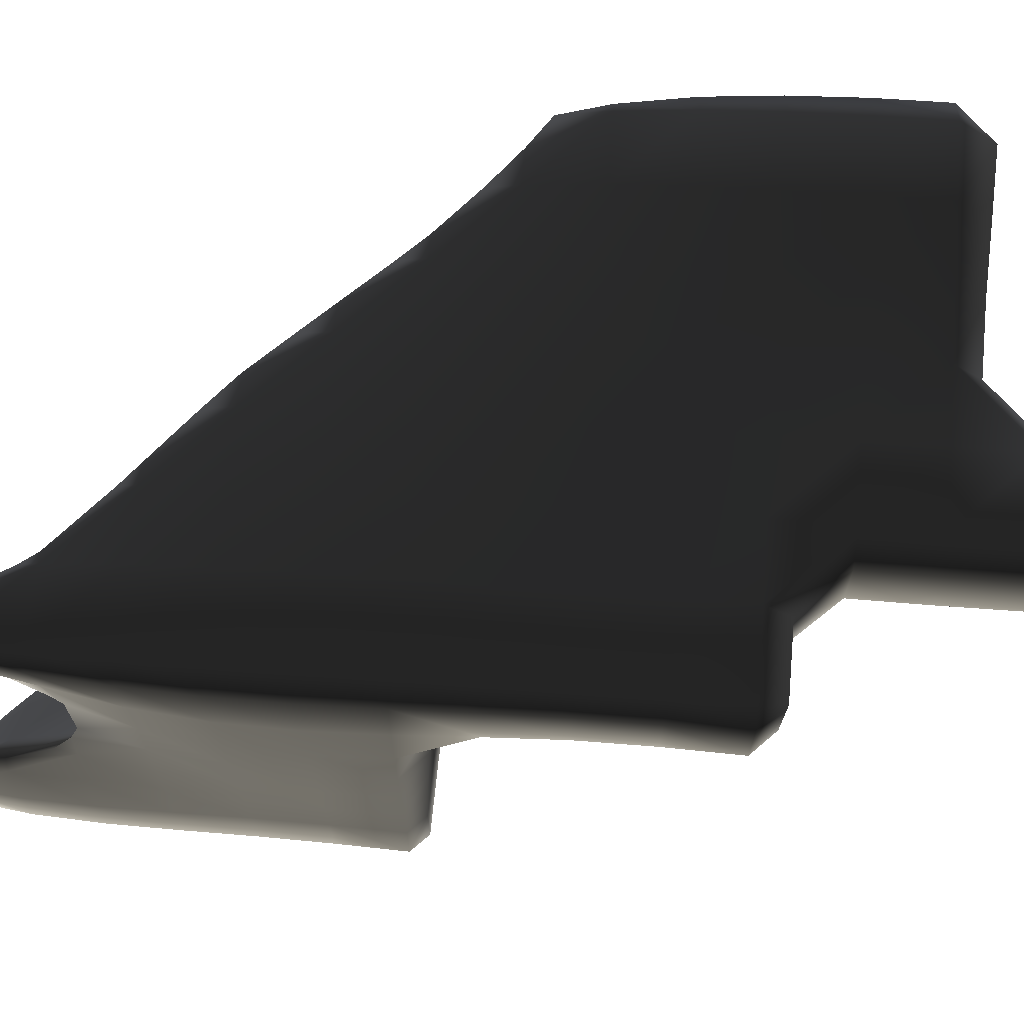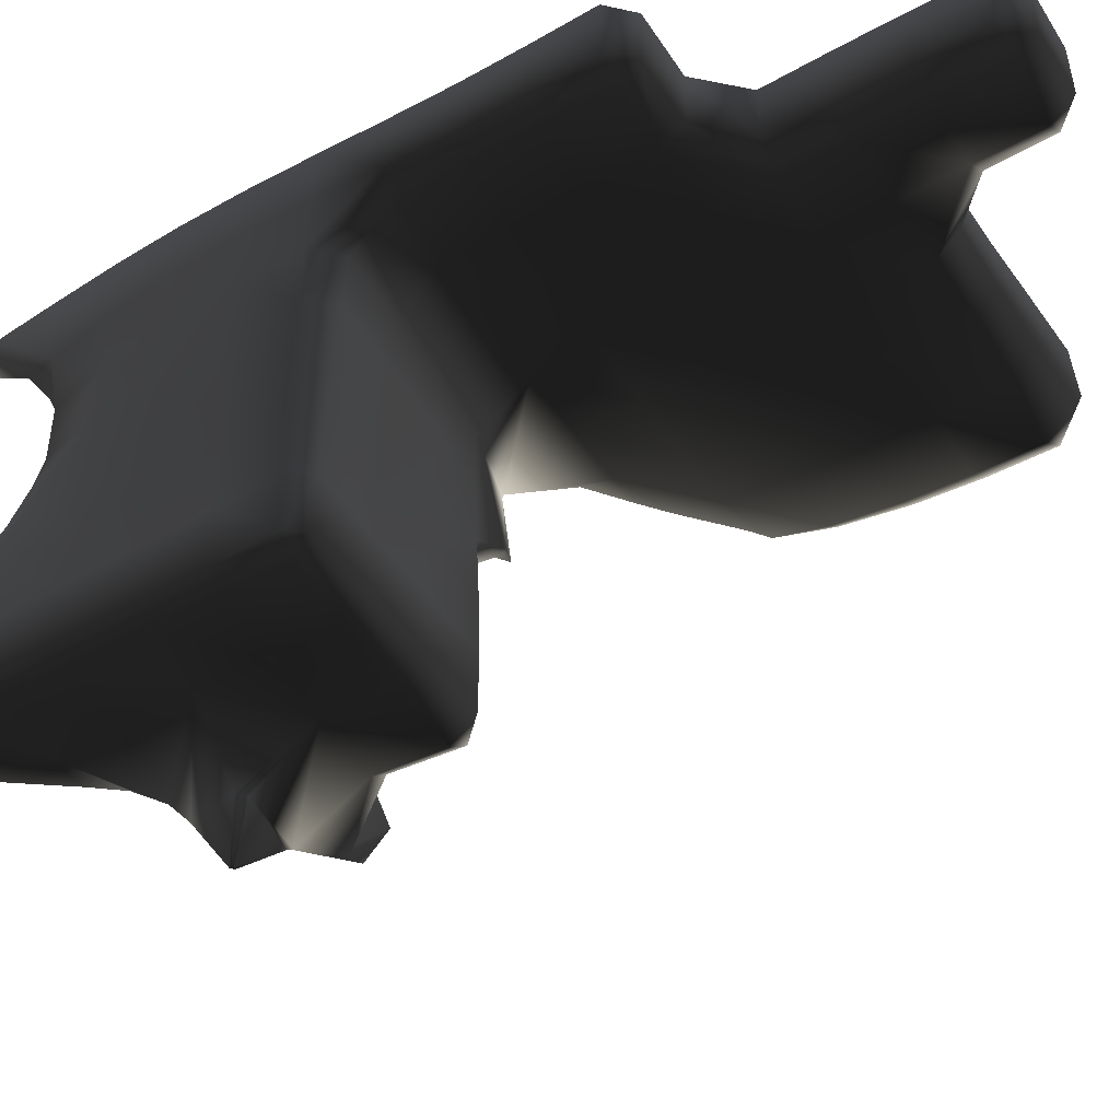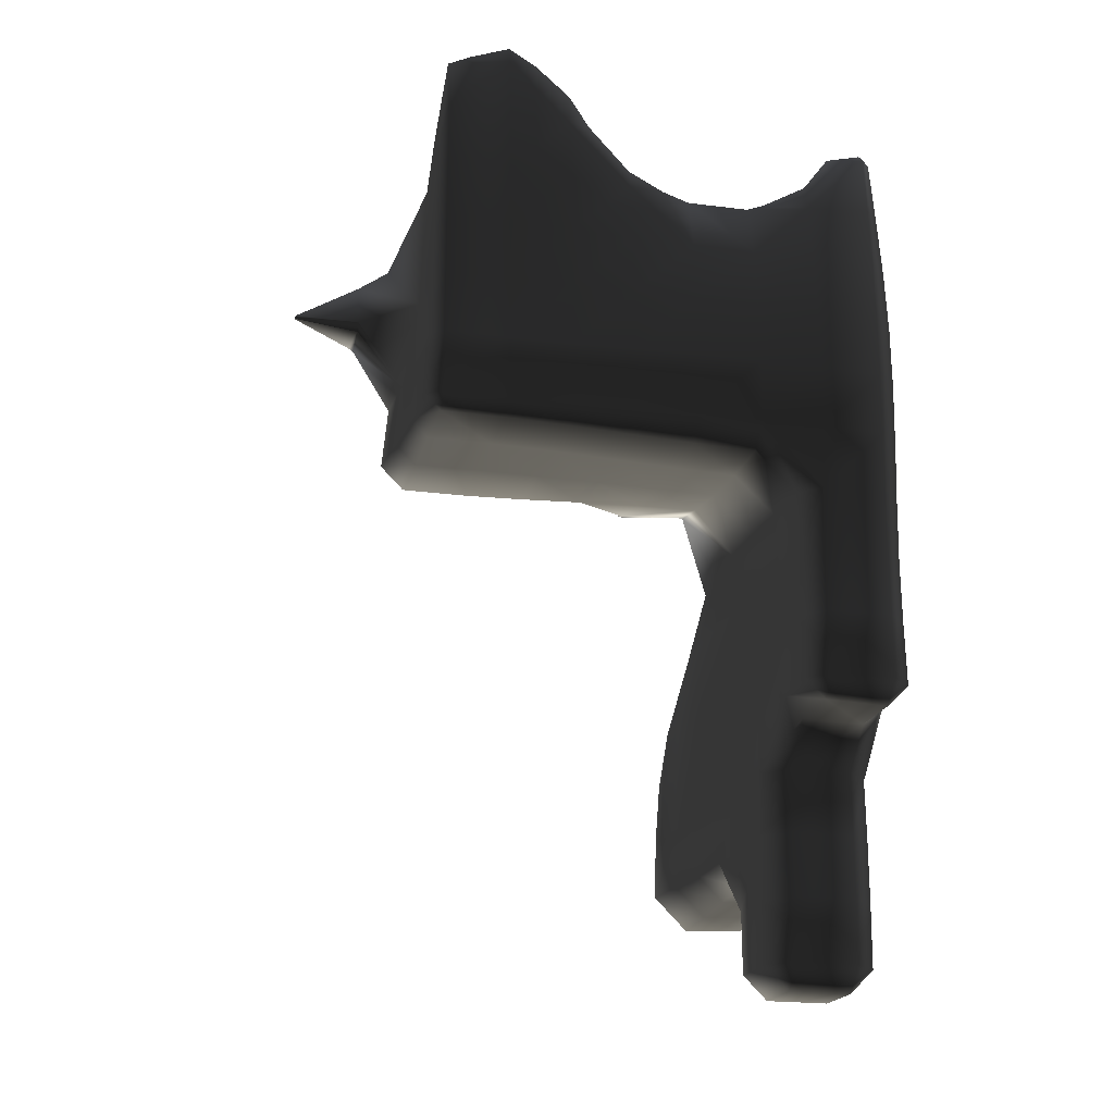
<metadata>
{"format":"obj","ext":"obj","renderer":"f3d","projection":"perspective","resolution":1024,"background":"white","views":[{"elev":69.7,"azim":-85.8,"up":"+Z"},{"elev":-50.2,"azim":-58.7,"up":"+Z"},{"elev":-20.2,"azim":-104.8,"up":"+Y"}]}
</metadata>
<code>
v 91.68 71 101
v 92 70.68 101
v 92 71 100.7
v 91.65 71 102
v 92 70.65 102
v 92 71 102.4
v 91.71 72 101
v 92 72 100.7
v 91.67 72 102
v 92 72 102.3
v 91.71 73 101
v 92 73 100.7
v 91.68 73 102
v 92 73 102.3
v 91.68 74 101
v 92 74 100.7
v 91.66 74 102
v 92 74 102.3
v 91.75 75 95
v 92 74.75 95
v 92 75 94.75
v 91.75 75 96
v 92 74.75 96
v 91.73 75 97
v 92 74.73 97
v 91.69 75 98
v 92 74.69 98
v 91.65 75 99
v 92 74.65 99
v 91.63 75 100
v 92 74.63 100
v 91.63 75 101
v 91.63 75 102
v 92 75 102.4
v 91.79 76 95
v 92 76 94.79
v 91.79 76 96
v 91.75 76 97
v 91.69 76 98
v 91.63 76 99
v 91.6 76 100
v 91.6 76 101
v 91.62 76 102
v 92 76 102.4
v 91.81 77 95
v 92 77 94.81
v 91.8 77 96
v 91.77 77 97
v 91.72 77 98
v 91.67 77 99
v 91.64 77 100
v 91.63 77 101
v 91.63 77 102
v 92 77 102.4
v 91.82 78 95
v 92 78 94.82
v 91.8 78 96
v 91.8 78 97
v 91.8 78 98
v 91.8 78 99
v 91.77 78 100
v 91.73 78 101
v 91.68 78 102
v 92 78 102.3
v 91.83 79 95
v 92 79 94.83
v 91.81 79 96
v 91.86 79 97
v 91.95 79 98
v 92 79 98.57
v 92 78.86 99
v 92 78.88 100
v 92 79 100.3
v 91.91 79 101
v 91.75 79 102
v 92 79 102.2
v 91.89 80 95
v 92 80 94.89
v 91.85 80 96
v 91.94 80 97
v 92 80 97.34
v 92 79.29 98
v 92 79.42 101
v 92 80 101.4
v 91.84 80 102
v 92 80 102.2
v 92 80.81 95
v 92 81 95.37
v 91.95 81 96
v 92 81 96.44
v 92 80.52 97
v 92 80.16 102
v 92 81.26 96
v 93 70.65 101
v 93 71 100.7
v 93 70.63 102
v 93 71 102.4
v 93 72 100.7
v 93 72 102.3
v 93 73 100.7
v 93 73 102.3
v 93 74 100.7
v 93 74 102.3
v 93 74.72 95
v 93 75 94.72
v 93 74.73 96
v 93 74.72 97
v 93 74.68 98
v 93 74.64 99
v 93 74.62 100
v 93 75 102.4
v 93 76 94.77
v 93 76 102.4
v 93 77 94.82
v 93 77 102.3
v 93 78 94.85
v 93 78 102.2
v 93 79 94.9
v 92.24 79 98
v 93 79 97.23
v 93 78.38 98
v 93 78.11 99
v 93 78.12 100
v 93 78.38 101
v 92.28 79 101
v 93 79 101.8
v 93 79 102
v 93 79.93 95
v 92.94 80 95
v 93 80 95.12
v 92.36 80 97
v 93 80 96.35
v 93 79.3 97
v 93 79.23 102
v 92.53 80 102
v 93 80.28 96
v 92.23 81 96
v 93.61 67 101
v 94 66.61 101
v 94 67 100.6
v 93.61 67 102
v 94 66.61 102
v 94 67 102.4
v 93.6 68 101
v 94 68 100.6
v 93.6 68 102
v 94 68 102.4
v 93.6 69 101
v 94 69 100.6
v 93.6 69 102
v 94 69 102.4
v 93.61 70 101
v 94 70 100.6
v 93.61 70 102
v 94 70 102.4
v 94 71 100.6
v 94 71 102.4
v 94 72 100.7
v 94 72 102.3
v 94 73 100.7
v 94 73 102.3
v 94 74 100.7
v 94 74 102.3
v 94 74.67 95
v 94 75 94.67
v 94 74.69 96
v 94 74.69 97
v 94 74.68 98
v 94 74.67 99
v 94 74.66 100
v 94 75 102.4
v 94 76 94.75
v 94 76 102.3
v 93.99 77 93
v 94 76.99 93
v 94 77 92.99
v 93.88 77 94
v 94 76.88 94
v 94 77 102.3
v 94 77.04 93
v 94 77.65 94
v 94 78 94.47
v 93.48 78 98
v 94 78 97.28
v 94 77.58 98
v 94 77.34 99
v 93.16 78 99
v 94 77.35 100
v 93.17 78 100
v 94 77.62 101
v 93.51 78 101
v 94 78 101.6
v 94 78 102.1
v 94 78.59 95
v 93.68 79 95
v 94 79 95.83
v 93.27 79 97
v 94 79 96.08
v 94 78.24 97
v 94 78.25 102
v 93.17 79 102
v 94 79.07 96
v 93.28 80 96
v 95 66.61 101
v 95 67 100.6
v 95 66.62 102
v 95 67 102.4
v 95 68 100.6
v 95 68 102.4
v 95 69 100.6
v 95 69 102.4
v 95 70 100.6
v 95 70 102.4
v 95 71 100.6
v 95 71 102.4
v 95 72 100.6
v 95 72 102.4
v 95 73 100.6
v 95 73 102.4
v 95 74 100.7
v 95 74 102.3
v 95 74.63 95
v 95 75 94.63
v 95 74.63 96
v 95 74.67 97
v 95 74.71 98
v 95 74.76 99
v 95 74.77 100
v 95 75 102.3
v 95 76 94.73
v 95 76 102.3
v 94.05 77 93
v 94.88 77 94
v 95 77 94.1
v 94.6 77 98
v 95 77 97.48
v 95 76.62 98
v 95 76.12 99
v 94.32 77 99
v 95 76.05 100
v 94.32 77 100
v 95 76.49 101
v 94.62 77 101
v 95 77 101.5
v 95 77 102.1
v 95 77.68 95
v 94.53 78 95
v 95 77.96 96
v 94.94 78 96
v 95 77.41 97
v 94.24 78 97
v 95 77.41 102
v 94.3 78 102
v 94.05 79 96
v 95.39 67 101
v 95.38 67 102
v 95.39 68 101
v 95.39 68 102
v 96 68.61 101
v 96 69 100.6
v 96 68.62 102
v 96 69 102.4
v 96 70 100.6
v 96 70 102.4
v 96 71 100.6
v 96 71 102.4
v 96 72 100.6
v 96 72 102.4
v 96 73 100.6
v 96 73 102.4
v 96 74 100.7
v 96 74 102.3
v 95.37 75 95
v 95.37 75 96
v 95.33 75 97
v 95.29 75 98
v 96 75 98.94
v 96 74.94 99
v 95.96 75 100
v 96 75 99.85
v 96 75 100.1
v 96 75 102.2
v 95.27 76 95
v 95.28 76 96
v 95.23 76 97
v 95.14 76 98
v 96 75.15 99
v 95.1 76 99
v 95.03 76 100
v 96 75.28 101
v 95.36 76 101
v 96 76 101.7
v 96 76 102.1
v 96 76.95 95
v 96 77 94.79
v 96 76.88 96
v 95.65 77 97
v 96 77 96.74
v 96 76.44 102
v 95.47 77 102
v 96 77.18 95
v 96 77.42 96
v 97 68.57 101
v 97 69 100.6
v 97 68.59 102
v 97 69 102.4
v 97 70 100.6
v 97 70 102.4
v 97 71 100.6
v 97 71 102.4
v 97 72 100.6
v 97 72 102.4
v 97 73 100.7
v 97 73 102.3
v 97 74 100.8
v 97 74 102.3
v 96.2 75 99
v 97 74.5 101
v 96.32 75 101
v 97 75 101.7
v 97 75 102.1
v 97 75.37 102
v 96.41 76 102
v 96.31 77 95
v 96.8 77 96
v 98 68.49 101
v 98 69 100.5
v 98 68.54 102
v 98 69 102.5
v 98 70 100.5
v 98 70 102.5
v 98 71 100.5
v 98 71 102.4
v 98 72 100.6
v 98 72 102.4
v 98 73 100.8
v 98 73 102.3
v 98 73.69 101
v 97.63 74 101
v 98 74 101.5
v 98 74 102.1
v 98 74.44 102
v 97.37 75 102
v 99 68.44 101
v 99 69 100.4
v 99 68.49 102
v 99 69 102.5
v 99 70 100.5
v 99 70 102.5
v 99 71 100.5
v 99 71 102.5
v 99 72 100.7
v 99 72 102.4
v 99 72.82 101
v 98.76 73 101
v 99 73 101.2
v 99 73 102.2
v 99 73.69 102
v 98.54 74 102
v 99.56 69 101
v 99.51 69 102
v 99.54 70 101
v 99.5 70 102
v 99.45 71 101
v 99.46 71 102
v 99.28 72 101
v 99.37 72 102
v 99.2 73 102
f 3 2 1
f 5 4 1
f 5 1 2
f 6 4 5
f 3 1 7
f 3 7 8
f 9 1 4
f 7 1 9
f 4 6 10
f 4 10 9
f 8 7 11
f 8 11 12
f 13 7 9
f 11 7 13
f 9 10 14
f 9 14 13
f 12 11 15
f 12 15 16
f 17 11 13
f 15 11 17
f 13 14 18
f 13 18 17
f 21 20 19
f 23 22 19
f 23 19 20
f 25 24 22
f 25 22 23
f 27 26 24
f 27 24 25
f 29 28 26
f 29 26 27
f 31 30 28
f 31 28 29
f 30 31 16
f 15 30 16
f 32 30 15
f 33 15 17
f 32 15 33
f 17 18 34
f 17 34 33
f 21 19 35
f 21 35 36
f 37 19 22
f 35 19 37
f 38 22 24
f 37 22 38
f 39 24 26
f 38 24 39
f 40 26 28
f 39 26 40
f 41 28 30
f 40 28 41
f 42 30 32
f 41 30 42
f 43 32 33
f 42 32 43
f 33 34 44
f 33 44 43
f 36 35 45
f 36 45 46
f 47 35 37
f 45 35 47
f 48 37 38
f 47 37 48
f 49 38 39
f 48 38 49
f 50 39 40
f 49 39 50
f 51 40 41
f 50 40 51
f 52 41 42
f 51 41 52
f 53 42 43
f 52 42 53
f 43 44 54
f 43 54 53
f 46 45 55
f 46 55 56
f 57 45 47
f 55 45 57
f 58 47 48
f 57 47 58
f 59 48 49
f 58 48 59
f 60 49 50
f 59 49 60
f 61 50 51
f 60 50 61
f 62 51 52
f 61 51 62
f 63 52 53
f 62 52 63
f 53 54 64
f 53 64 63
f 56 55 65
f 56 65 66
f 67 55 57
f 65 55 67
f 68 57 58
f 67 57 68
f 69 58 59
f 68 58 69
f 60 71 70
f 69 60 70
f 59 60 69
f 71 60 61
f 71 61 72
f 74 73 72
f 61 74 72
f 62 74 61
f 75 62 63
f 74 62 75
f 63 64 76
f 63 76 75
f 66 65 77
f 66 77 78
f 79 65 67
f 77 65 79
f 80 67 68
f 79 67 80
f 69 82 81
f 80 69 81
f 68 69 80
f 82 69 70
f 83 73 74
f 85 84 83
f 74 85 83
f 75 85 74
f 75 76 86
f 75 86 85
f 87 78 77
f 89 88 87
f 77 89 87
f 79 89 77
f 80 91 90
f 89 80 90
f 79 80 89
f 91 80 81
f 92 84 85
f 92 85 86
f 93 88 89
f 93 89 90
f 95 94 2
f 95 2 3
f 2 96 5
f 94 96 2
f 6 5 96
f 6 96 97
f 8 95 3
f 8 98 95
f 97 10 6
f 99 10 97
f 12 98 8
f 12 100 98
f 99 14 10
f 101 14 99
f 16 100 12
f 16 102 100
f 101 18 14
f 103 18 101
f 105 104 20
f 105 20 21
f 20 106 23
f 104 106 20
f 23 107 25
f 106 107 23
f 25 108 27
f 107 108 25
f 27 109 29
f 108 109 27
f 29 110 31
f 109 110 29
f 16 31 102
f 102 31 110
f 103 34 18
f 111 34 103
f 36 105 21
f 36 112 105
f 111 44 34
f 113 44 111
f 46 112 36
f 46 114 112
f 113 54 44
f 115 54 113
f 56 114 46
f 56 116 114
f 115 64 54
f 117 64 115
f 66 116 56
f 66 118 116
f 121 120 119
f 70 71 119
f 71 121 119
f 71 122 121
f 123 71 72
f 123 122 71
f 125 124 73
f 124 72 73
f 124 123 72
f 125 126 124
f 117 76 64
f 127 76 117
f 78 129 128
f 118 78 128
f 66 78 118
f 129 130 128
f 133 132 131
f 133 131 120
f 120 131 119
f 131 81 119
f 81 82 119
f 119 82 70
f 83 125 73
f 135 134 84
f 84 134 83
f 134 126 83
f 126 125 83
f 127 134 135
f 86 127 135
f 76 127 86
f 87 129 78
f 137 136 88
f 88 136 87
f 136 130 87
f 130 129 87
f 136 137 132
f 132 137 131
f 137 90 131
f 90 91 131
f 131 91 81
f 92 135 84
f 135 92 86
f 93 137 88
f 137 93 90
f 140 139 138
f 142 141 138
f 142 138 139
f 143 141 142
f 140 138 144
f 140 144 145
f 146 138 141
f 144 138 146
f 141 143 147
f 141 147 146
f 145 144 148
f 145 148 149
f 150 144 146
f 148 144 150
f 146 147 151
f 146 151 150
f 149 148 152
f 149 152 153
f 154 148 150
f 152 148 154
f 150 151 155
f 150 155 154
f 153 152 94
f 95 153 94
f 156 153 95
f 94 152 96
f 96 152 154
f 97 96 154
f 155 97 154
f 157 97 155
f 98 156 95
f 98 158 156
f 157 99 97
f 159 99 157
f 100 158 98
f 100 160 158
f 159 101 99
f 161 101 159
f 102 160 100
f 102 162 160
f 161 103 101
f 163 103 161
f 165 164 104
f 165 104 105
f 104 166 106
f 164 166 104
f 106 167 107
f 166 167 106
f 107 168 108
f 167 168 107
f 108 169 109
f 168 169 108
f 109 170 110
f 169 170 109
f 102 110 162
f 162 110 170
f 163 111 103
f 171 111 163
f 112 165 105
f 112 172 165
f 171 113 111
f 173 113 171
f 176 175 174
f 178 177 174
f 178 174 175
f 178 172 177
f 172 114 177
f 172 112 114
f 173 115 113
f 179 115 173
f 180 176 174
f 180 174 177
f 180 177 181
f 177 114 181
f 114 182 181
f 114 116 182
f 185 184 183
f 187 186 183
f 183 186 185
f 189 188 187
f 187 188 186
f 191 190 189
f 189 190 188
f 191 192 190
f 179 117 115
f 193 117 179
f 118 195 194
f 182 118 194
f 116 118 182
f 195 196 194
f 199 198 197
f 199 197 184
f 184 197 183
f 197 120 183
f 120 121 183
f 183 121 122
f 183 122 187
f 187 122 123
f 187 123 189
f 189 123 124
f 189 124 191
f 201 200 126
f 126 200 124
f 200 192 124
f 192 191 124
f 193 200 201
f 127 193 201
f 117 193 127
f 128 195 118
f 203 202 130
f 130 202 128
f 202 196 128
f 196 195 128
f 202 203 198
f 198 203 197
f 203 132 197
f 132 133 197
f 197 133 120
f 134 201 126
f 201 134 127
f 136 203 130
f 203 136 132
f 205 204 139
f 205 139 140
f 139 206 142
f 204 206 139
f 143 142 206
f 143 206 207
f 145 205 140
f 145 208 205
f 207 147 143
f 209 147 207
f 149 208 145
f 149 210 208
f 209 151 147
f 211 151 209
f 153 210 149
f 153 212 210
f 211 155 151
f 213 155 211
f 156 212 153
f 156 214 212
f 213 157 155
f 215 157 213
f 158 214 156
f 158 216 214
f 215 159 157
f 217 159 215
f 160 216 158
f 160 218 216
f 217 161 159
f 219 161 217
f 162 218 160
f 162 220 218
f 219 163 161
f 221 163 219
f 223 222 164
f 223 164 165
f 164 224 166
f 222 224 164
f 166 225 167
f 224 225 166
f 167 226 168
f 225 226 167
f 168 227 169
f 226 227 168
f 169 228 170
f 227 228 169
f 162 170 220
f 220 170 228
f 221 171 163
f 229 171 221
f 172 223 165
f 172 230 223
f 229 173 171
f 231 173 229
f 176 232 175
f 233 178 175
f 233 175 232
f 233 234 178
f 234 172 178
f 234 230 172
f 237 236 235
f 239 238 235
f 235 238 237
f 241 240 239
f 239 240 238
f 243 242 241
f 241 242 240
f 243 244 242
f 231 179 173
f 245 179 231
f 180 232 176
f 232 180 181
f 232 181 233
f 247 246 182
f 182 246 181
f 246 234 181
f 234 233 181
f 249 248 247
f 247 248 246
f 251 250 249
f 249 250 248
f 250 251 236
f 236 251 235
f 251 184 235
f 184 185 235
f 235 185 186
f 235 186 239
f 239 186 188
f 239 188 241
f 241 188 190
f 241 190 243
f 253 252 192
f 192 252 190
f 252 244 190
f 244 243 190
f 245 252 253
f 193 245 253
f 179 245 193
f 194 247 182
f 247 194 196
f 254 247 196
f 249 247 254
f 254 198 199
f 251 254 199
f 249 254 251
f 251 199 184
f 200 253 192
f 253 200 193
f 202 254 196
f 254 202 198
f 205 255 204
f 256 206 204
f 256 204 255
f 256 207 206
f 208 257 255
f 208 255 205
f 255 258 256
f 255 257 258
f 258 209 207
f 258 207 256
f 260 259 257
f 208 260 257
f 210 260 208
f 257 259 258
f 258 259 261
f 209 258 261
f 262 209 261
f 211 209 262
f 212 260 210
f 212 263 260
f 262 213 211
f 264 213 262
f 214 263 212
f 214 265 263
f 264 215 213
f 266 215 264
f 216 265 214
f 216 267 265
f 266 217 215
f 268 217 266
f 218 267 216
f 218 269 267
f 268 219 217
f 270 219 268
f 220 269 218
f 220 271 269
f 270 221 219
f 272 221 270
f 223 273 222
f 274 224 222
f 274 222 273
f 275 225 224
f 275 224 274
f 276 226 225
f 276 225 275
f 226 276 277
f 278 226 277
f 227 226 278
f 278 280 279
f 228 278 279
f 227 278 228
f 279 281 228
f 281 220 228
f 281 271 220
f 272 229 221
f 282 229 272
f 230 283 273
f 230 273 223
f 273 284 274
f 273 283 284
f 274 285 275
f 274 284 285
f 275 286 276
f 275 285 286
f 277 276 287
f 276 288 287
f 276 286 288
f 287 288 280
f 288 279 280
f 288 289 279
f 281 279 290
f 279 291 290
f 279 289 291
f 291 292 290
f 282 231 229
f 293 231 282
f 295 294 283
f 230 295 283
f 234 295 230
f 283 294 284
f 284 294 296
f 298 297 296
f 297 284 296
f 297 285 284
f 297 236 237
f 286 297 237
f 285 297 286
f 286 237 238
f 286 238 288
f 288 238 240
f 288 240 289
f 289 240 242
f 289 242 291
f 300 299 244
f 244 299 242
f 299 292 242
f 292 291 242
f 293 299 300
f 245 293 300
f 231 293 245
f 301 295 234
f 301 234 246
f 302 246 248
f 302 301 246
f 250 297 298
f 302 250 298
f 248 250 302
f 297 250 236
f 252 300 244
f 300 252 245
f 304 303 259
f 304 259 260
f 259 305 261
f 303 305 259
f 262 261 305
f 262 305 306
f 263 304 260
f 263 307 304
f 306 264 262
f 308 264 306
f 265 307 263
f 265 309 307
f 308 266 264
f 310 266 308
f 267 309 265
f 267 311 309
f 310 268 266
f 312 268 310
f 269 311 267
f 269 313 311
f 312 270 268
f 314 270 312
f 271 313 269
f 271 315 313
f 314 272 270
f 316 272 314
f 277 317 278
f 317 280 278
f 281 319 318
f 315 281 318
f 271 281 315
f 319 320 318
f 316 282 272
f 321 282 316
f 287 317 277
f 317 287 280
f 290 319 281
f 323 322 292
f 292 322 290
f 322 320 290
f 320 319 290
f 321 322 323
f 293 321 323
f 282 321 293
f 295 324 294
f 325 296 294
f 325 294 324
f 325 298 296
f 299 323 292
f 323 299 293
f 301 324 295
f 324 301 302
f 324 302 325
f 325 302 298
f 327 326 303
f 327 303 304
f 303 328 305
f 326 328 303
f 306 305 328
f 306 328 329
f 307 327 304
f 307 330 327
f 329 308 306
f 331 308 329
f 309 330 307
f 309 332 330
f 331 310 308
f 333 310 331
f 311 332 309
f 311 334 332
f 333 312 310
f 335 312 333
f 313 334 311
f 313 336 334
f 335 314 312
f 337 314 335
f 315 339 338
f 336 315 338
f 313 315 336
f 339 340 338
f 337 316 314
f 341 316 337
f 318 339 315
f 343 342 320
f 320 342 318
f 342 340 318
f 340 339 318
f 341 342 343
f 321 341 343
f 316 341 321
f 322 343 320
f 343 322 321
f 345 344 326
f 345 326 327
f 326 346 328
f 344 346 326
f 329 328 346
f 329 346 347
f 330 345 327
f 330 348 345
f 347 331 329
f 349 331 347
f 332 348 330
f 332 350 348
f 349 333 331
f 351 333 349
f 334 350 332
f 334 352 350
f 351 335 333
f 353 335 351
f 336 355 354
f 352 336 354
f 334 336 352
f 355 356 354
f 353 337 335
f 357 337 353
f 338 355 336
f 359 358 340
f 340 358 338
f 358 356 338
f 356 355 338
f 357 358 359
f 341 357 359
f 337 357 341
f 342 359 340
f 359 342 341
f 345 360 344
f 361 346 344
f 361 344 360
f 361 347 346
f 348 362 360
f 348 360 345
f 360 363 361
f 360 362 363
f 363 349 347
f 363 347 361
f 350 364 362
f 350 362 348
f 362 365 363
f 362 364 365
f 365 351 349
f 365 349 363
f 352 366 364
f 352 364 350
f 364 367 365
f 364 366 367
f 367 353 351
f 367 351 365
f 354 366 352
f 366 354 356
f 368 366 356
f 367 366 368
f 368 357 353
f 368 353 367
f 358 368 356
f 368 358 357

</code>
